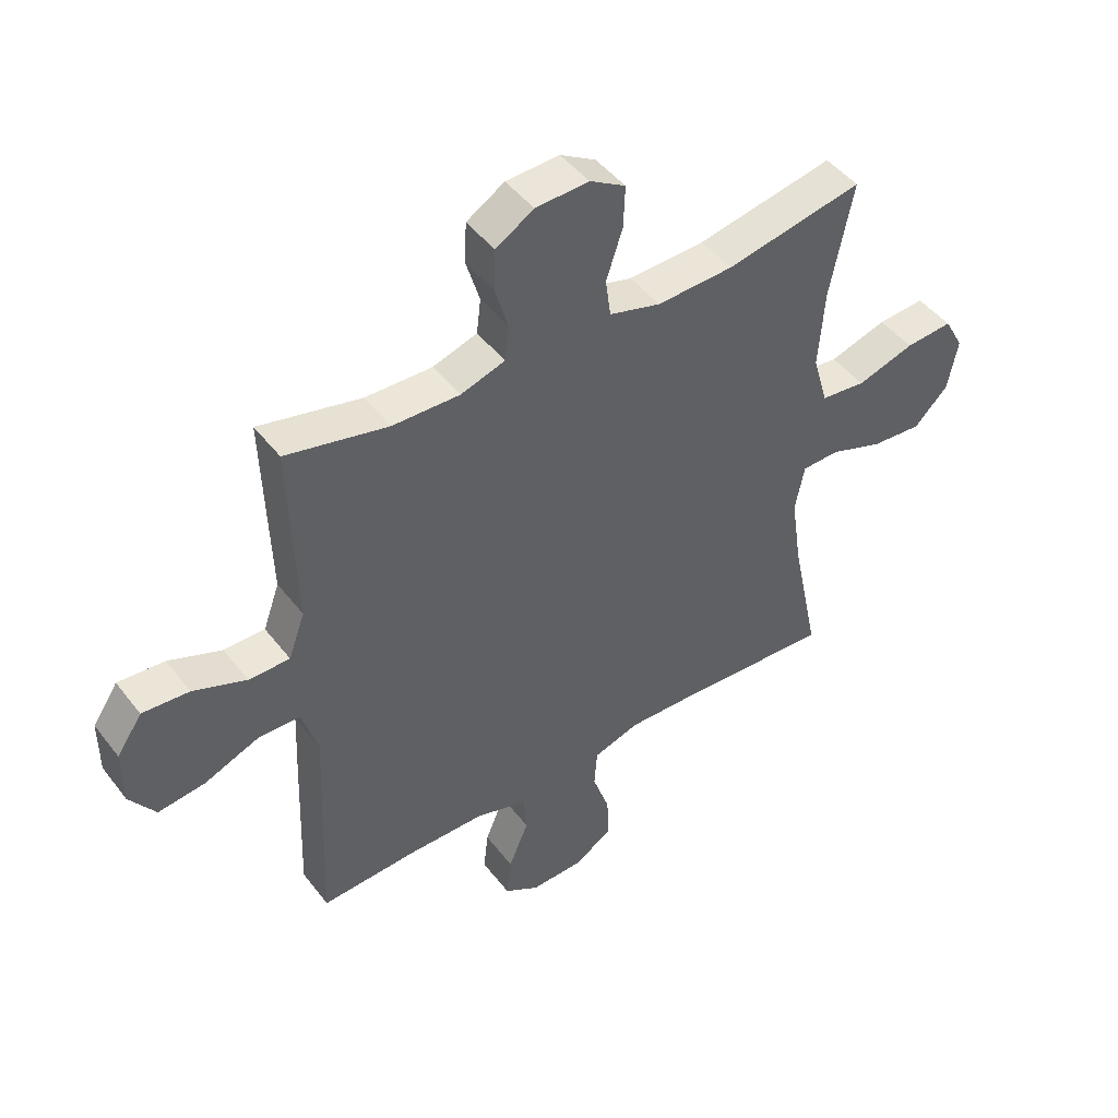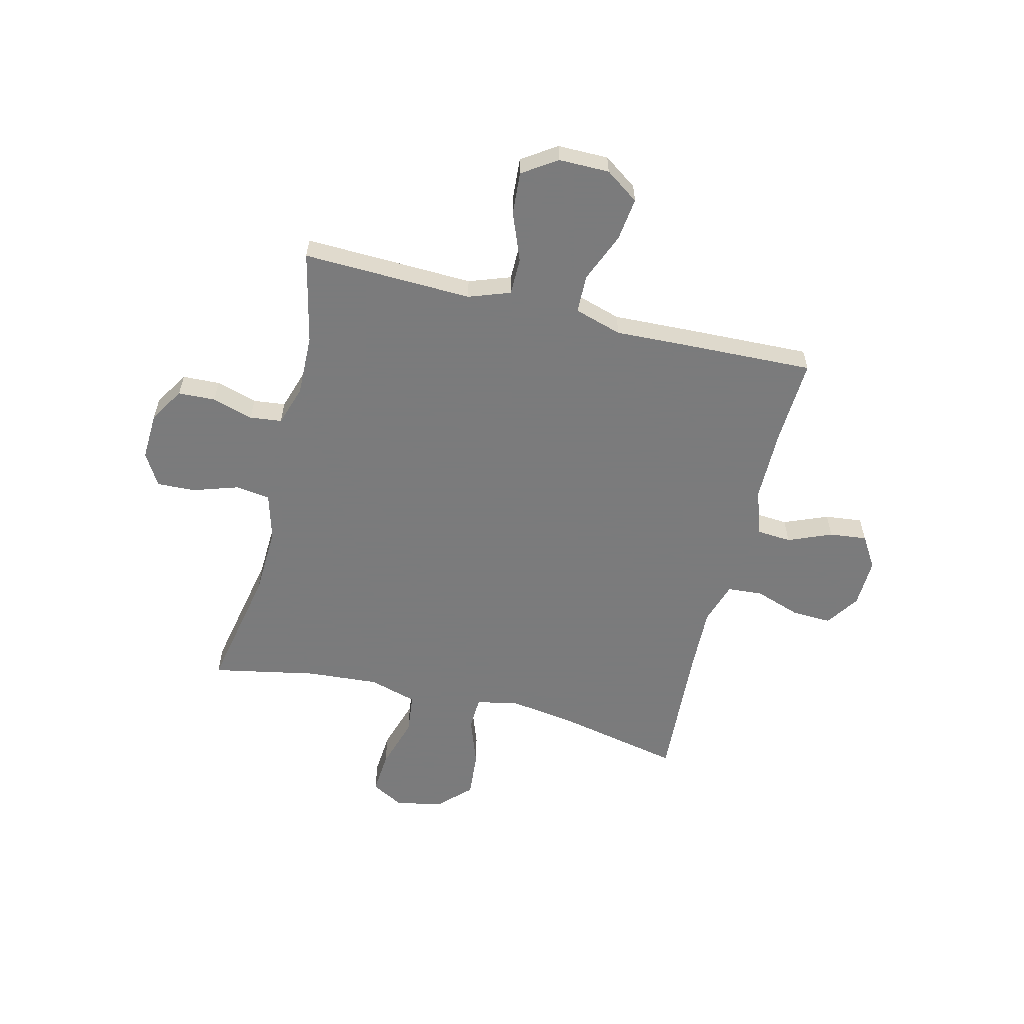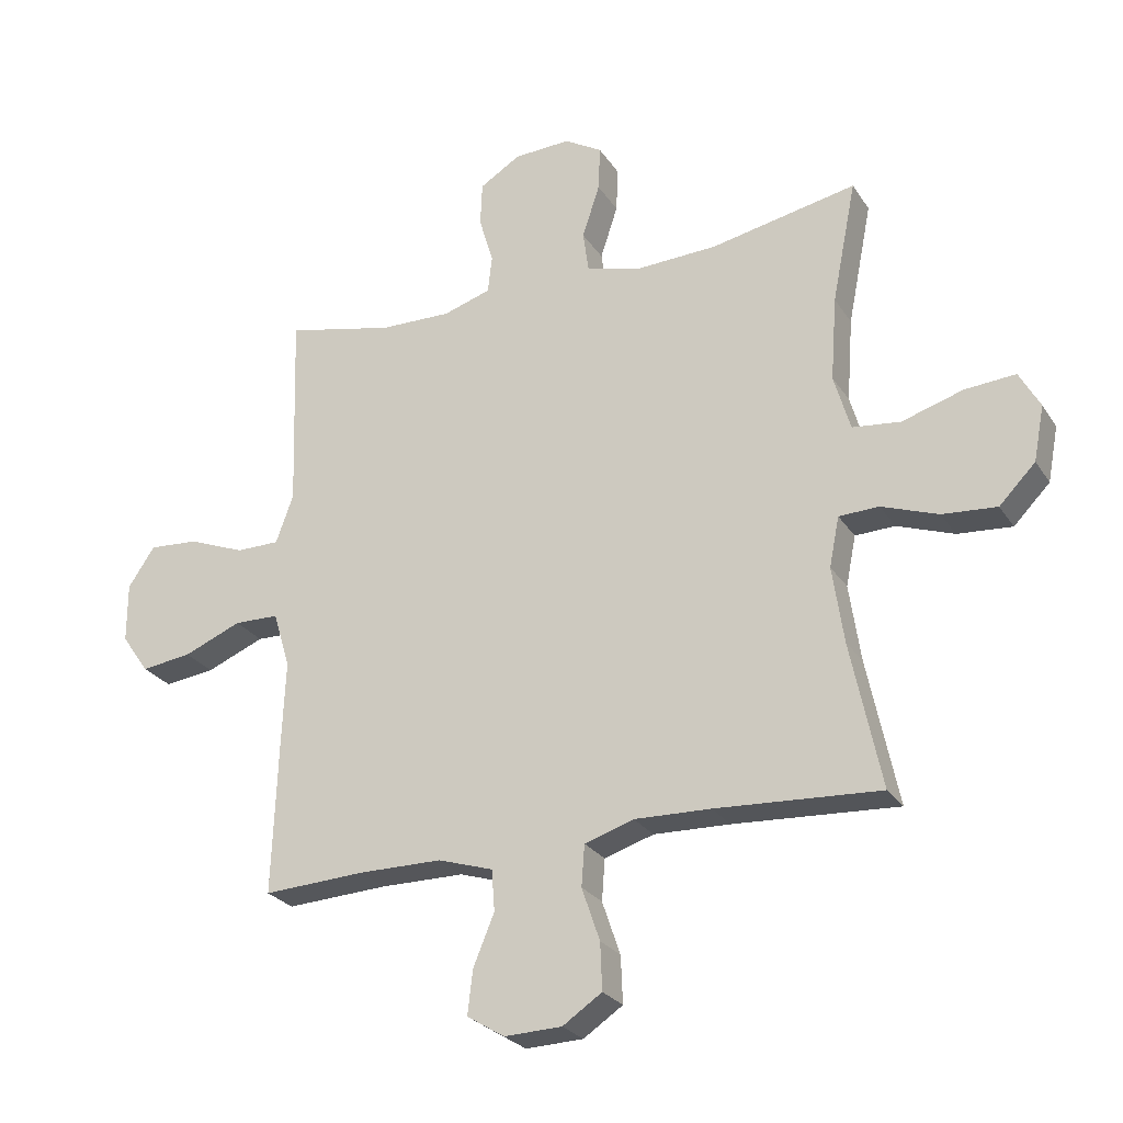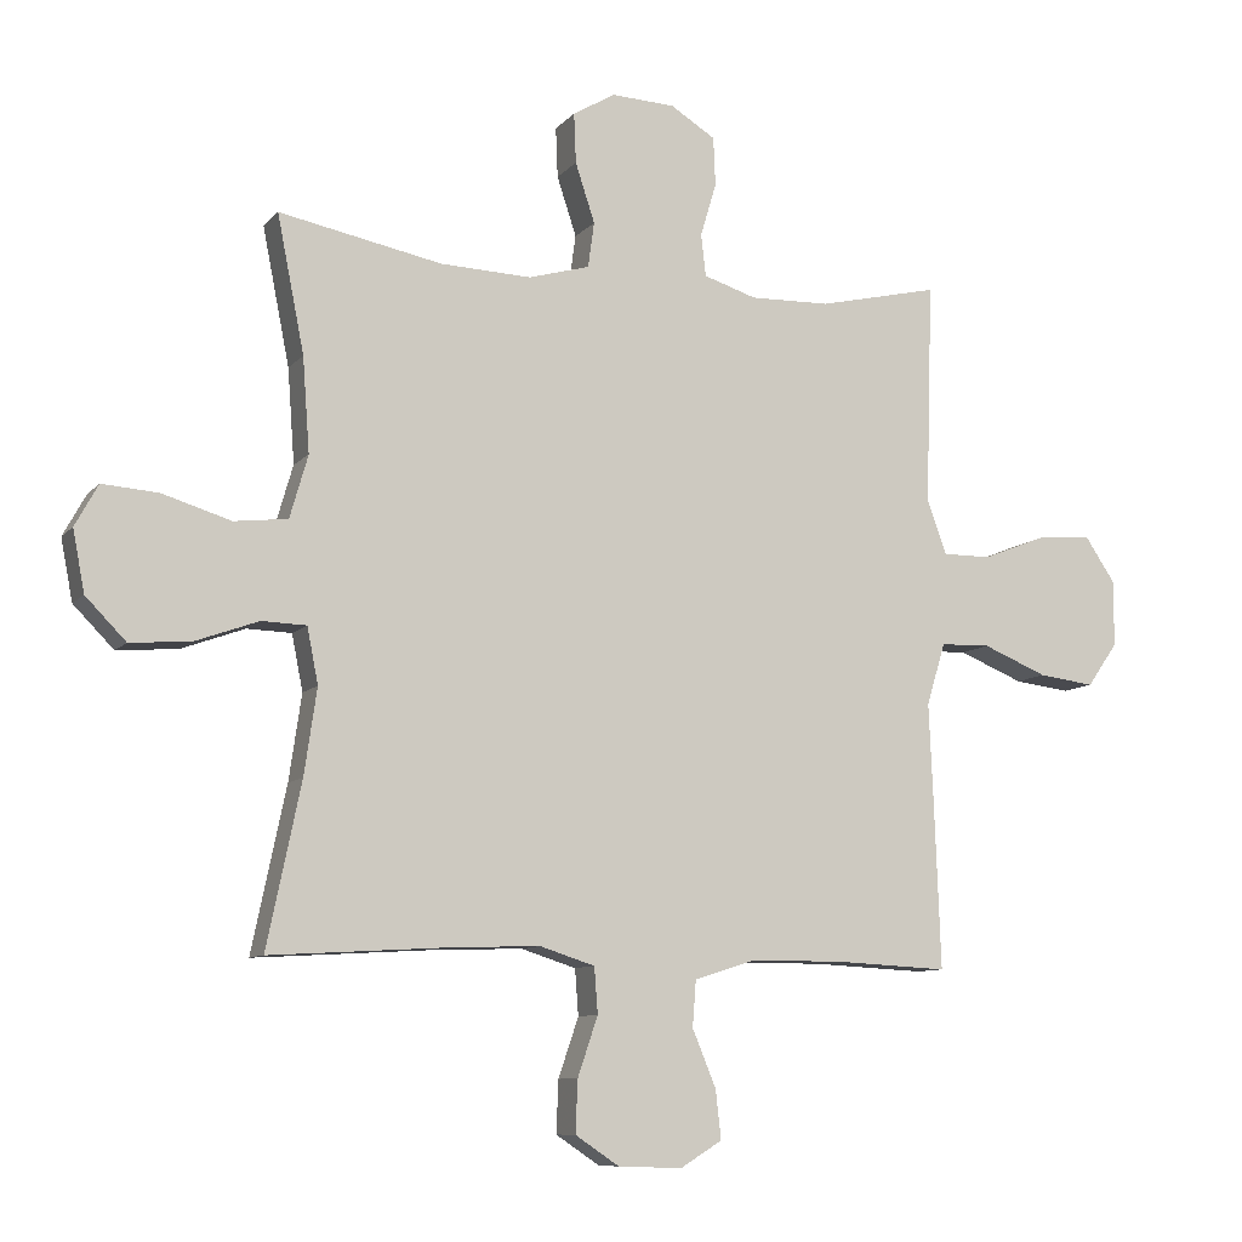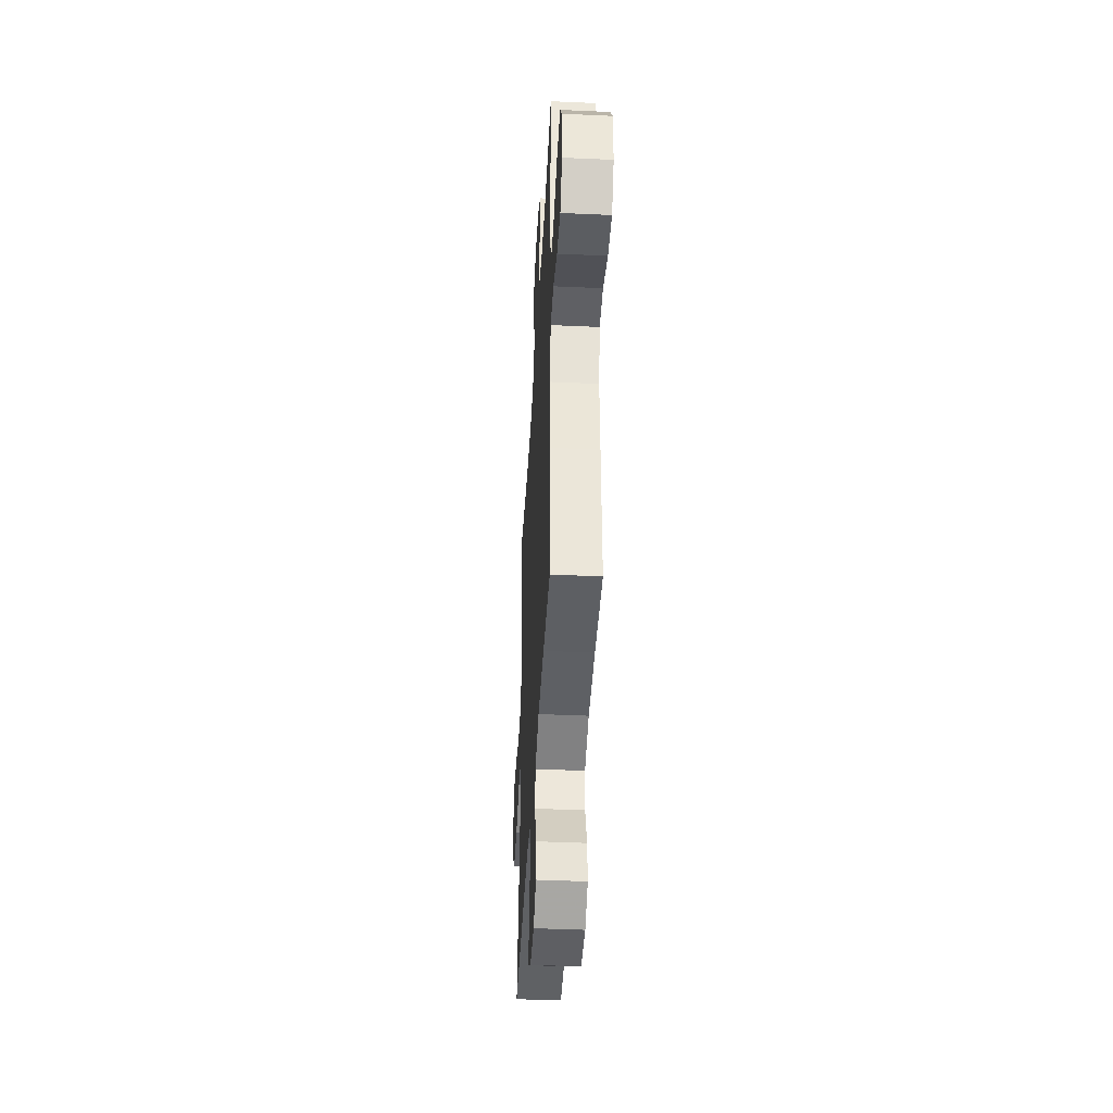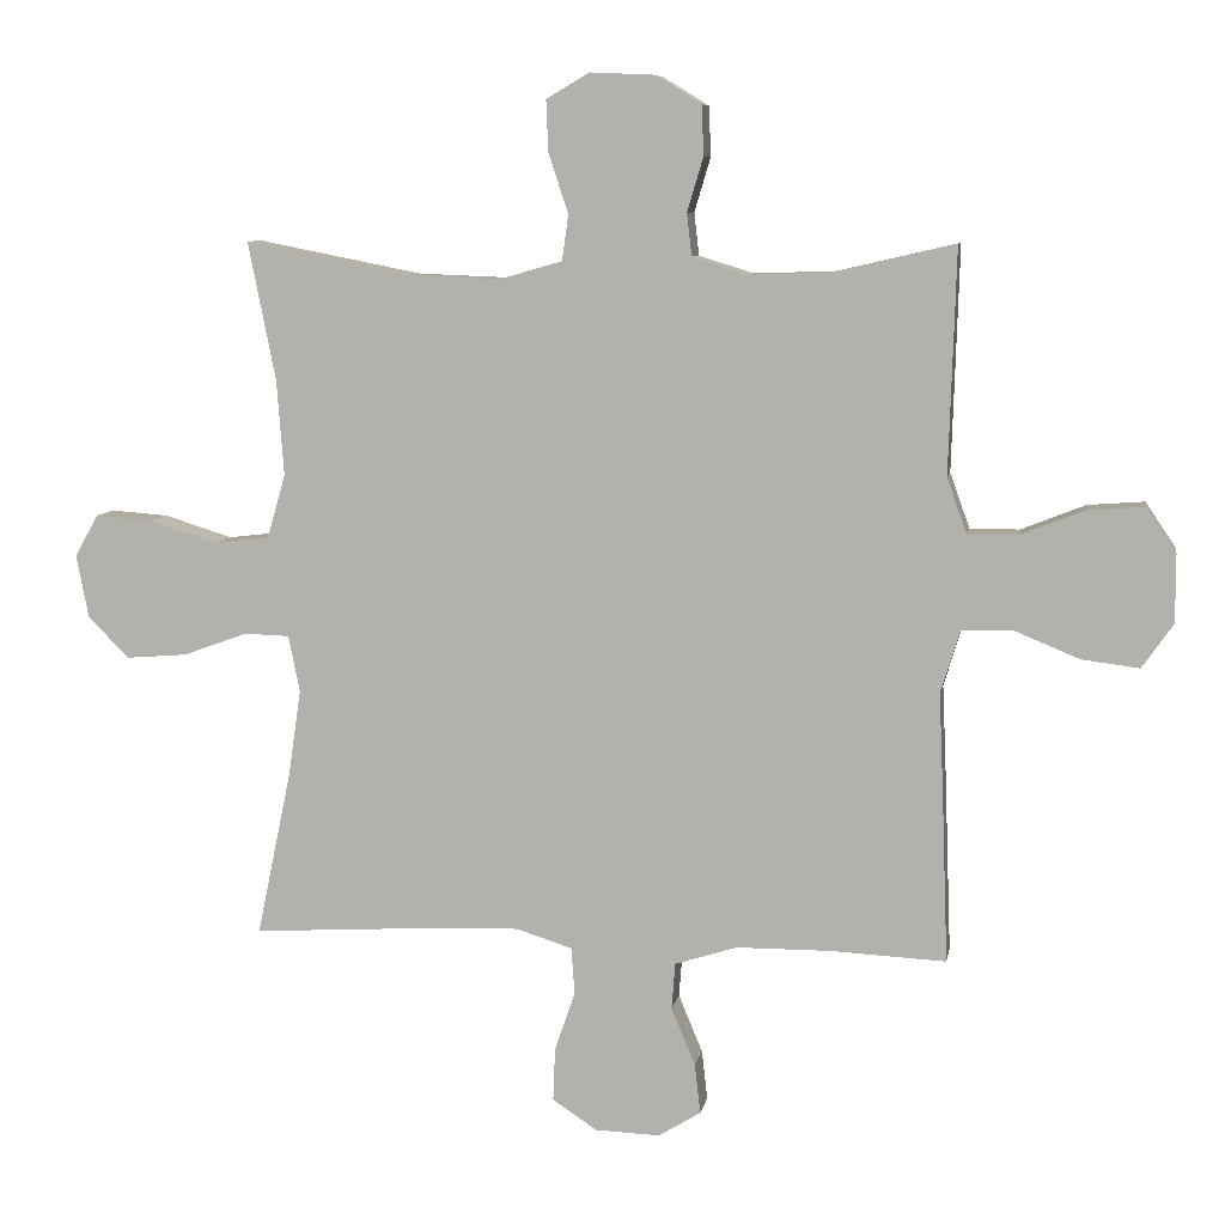
<metadata>
{"format":"obj","ext":"obj","renderer":"f3d","projection":"perspective","resolution":1024,"background":"white","views":[{"elev":46.4,"azim":144.6,"up":"+Z"},{"elev":-58.4,"azim":76.1,"up":"+Y"},{"elev":-26.0,"azim":-154.2,"up":"+Z"},{"elev":-9.3,"azim":-22.9,"up":"+Z"},{"elev":-42.7,"azim":86.9,"up":"+Z"},{"elev":8.1,"azim":10.0,"up":"+Z"}]}
</metadata>
<code>
v 0.5 0.07 0.5
v 0.494 0.07 0.306
v 0.49 0.07 0.182
v 0.518 0.07 0.104
v 0.588 0.07 0.104
v 0.679 0.07 0.14
v 0.759 0.07 0.146
v 0.802 0.07 0.082
v 0.802 0.07 -0.013
v 0.758 0.07 -0.076
v 0.677 0.07 -0.066
v 0.584 0.07 -0.028
v 0.512 0.07 -0.03
v 0.485 0.07 -0.119
v 0.491 0.07 -0.256
v 0.5 0.07 -0.5
v 0.337 0.07 -0.492
v 0.203 0.07 -0.493
v 0.115 0.07 -0.521
v 0.11 0.07 -0.587
v 0.144 0.07 -0.669
v 0.152 0.07 -0.739
v 0.092 0.07 -0.776
v 0 0.07 -0.773
v -0.063 0.07 -0.731
v -0.06 0.07 -0.656
v -0.031 0.07 -0.571
v -0.036 0.07 -0.505
v -0.115 0.07 -0.48
v -0.237 0.07 -0.484
v -0.5 0.07 -0.5
v -0.451 0.07 -0.266
v -0.433 0.07 -0.143
v -0.449 0.07 -0.063
v -0.513 0.07 -0.061
v -0.604 0.07 -0.094
v -0.691 0.07 -0.101
v -0.749 0.07 -0.042
v -0.766 0.07 0.046
v -0.733 0.07 0.106
v -0.652 0.07 0.1
v -0.554 0.07 0.07
v -0.477 0.07 0.079
v -0.451 0.07 0.169
v -0.461 0.07 0.304
v -0.5 0.07 0.5
v -0.266 0.07 0.454
v -0.135 0.07 0.449
v -0.047 0.07 0.474
v -0.038 0.07 0.539
v -0.066 0.07 0.624
v -0.069 0.07 0.696
v -0.008 0.07 0.732
v 0.083 0.07 0.728
v 0.148 0.07 0.688
v 0.151 0.07 0.618
v 0.128 0.07 0.541
v 0.135 0.07 0.481
v 0.211 0.07 0.457
v 0.326 0.07 0.46
v 0.5 0 0.5
v 0.494 0 0.306
v 0.49 0 0.182
v 0.518 0 0.104
v 0.588 0 0.104
v 0.679 0 0.14
v 0.759 0 0.146
v 0.802 0 0.082
v 0.802 0 -0.013
v 0.758 0 -0.076
v 0.677 0 -0.066
v 0.584 0 -0.028
v 0.512 0 -0.03
v 0.485 0 -0.119
v 0.491 0 -0.256
v 0.5 0 -0.5
v 0.337 0 -0.492
v 0.203 0 -0.493
v 0.115 0 -0.521
v 0.11 0 -0.587
v 0.144 0 -0.669
v 0.152 0 -0.739
v 0.092 0 -0.776
v 0 0 -0.773
v -0.063 0 -0.731
v -0.06 0 -0.656
v -0.031 0 -0.571
v -0.036 0 -0.505
v -0.115 0 -0.48
v -0.237 0 -0.484
v -0.5 0 -0.5
v -0.451 0 -0.266
v -0.433 0 -0.143
v -0.449 0 -0.063
v -0.513 0 -0.061
v -0.604 0 -0.094
v -0.691 0 -0.101
v -0.749 0 -0.042
v -0.766 0 0.046
v -0.733 0 0.106
v -0.652 0 0.1
v -0.554 0 0.07
v -0.477 0 0.079
v -0.451 0 0.169
v -0.461 0 0.304
v -0.5 0 0.5
v -0.266 0 0.454
v -0.135 0 0.449
v -0.047 0 0.474
v -0.038 0 0.539
v -0.066 0 0.624
v -0.069 0 0.696
v -0.008 0 0.732
v 0.083 0 0.728
v 0.148 0 0.688
v 0.151 0 0.618
v 0.128 0 0.541
v 0.135 0 0.481
v 0.211 0 0.457
v 0.326 0 0.46
f 54 55 56 57
f 54 57 58
f 53 54 58
f 50 51 52 53
f 49 50 53 58
f 48 49 58 59
f 45 46 47
f 44 45 47 48
f 43 44 48 59
f 39 40 41 42
f 37 38 39 42
f 35 36 37 42
f 34 35 42 43
f 33 34 43 59
f 30 31 32
f 29 30 32 33
f 28 29 33 59
f 24 25 26 27
f 20 21 22 23
f 19 20 23 24
f 14 15 16 17
f 13 14 17 18
f 9 10 11 12
f 9 12 13
f 8 9 13
f 5 6 7 8
f 4 5 8 13
f 3 4 13 18
f 60 1 2 3
f 19 24 27 28
f 19 28 59 60
f 3 18 19 60
f 117 116 115 114
f 118 117 114
f 118 114 113
f 113 112 111 110
f 118 113 110 109
f 119 118 109 108
f 107 106 105
f 108 107 105 104
f 119 108 104 103
f 102 101 100 99
f 102 99 98 97
f 102 97 96 95
f 103 102 95 94
f 119 103 94 93
f 92 91 90
f 93 92 90 89
f 119 93 89 88
f 87 86 85 84
f 83 82 81 80
f 84 83 80 79
f 77 76 75 74
f 78 77 74 73
f 72 71 70 69
f 73 72 69
f 73 69 68
f 68 67 66 65
f 73 68 65 64
f 78 73 64 63
f 63 62 61 120
f 88 87 84 79
f 120 119 88 79
f 120 79 78 63
f 1 61 62 2
f 2 62 63 3
f 3 63 64 4
f 4 64 65 5
f 5 65 66 6
f 6 66 67 7
f 7 67 68 8
f 8 68 69 9
f 9 69 70 10
f 10 70 71 11
f 11 71 72 12
f 12 72 73 13
f 13 73 74 14
f 14 74 75 15
f 15 75 76 16
f 16 76 77 17
f 17 77 78 18
f 18 78 79 19
f 19 79 80 20
f 20 80 81 21
f 21 81 82 22
f 22 82 83 23
f 23 83 84 24
f 24 84 85 25
f 25 85 86 26
f 26 86 87 27
f 27 87 88 28
f 28 88 89 29
f 29 89 90 30
f 30 90 91 31
f 31 91 92 32
f 32 92 93 33
f 33 93 94 34
f 34 94 95 35
f 35 95 96 36
f 36 96 97 37
f 37 97 98 38
f 38 98 99 39
f 39 99 100 40
f 40 100 101 41
f 41 101 102 42
f 42 102 103 43
f 43 103 104 44
f 44 104 105 45
f 45 105 106 46
f 46 106 107 47
f 47 107 108 48
f 48 108 109 49
f 49 109 110 50
f 50 110 111 51
f 51 111 112 52
f 52 112 113 53
f 53 113 114 54
f 54 114 115 55
f 55 115 116 56
f 56 116 117 57
f 57 117 118 58
f 58 118 119 59
f 59 119 120 60
f 60 120 61 1

</code>
